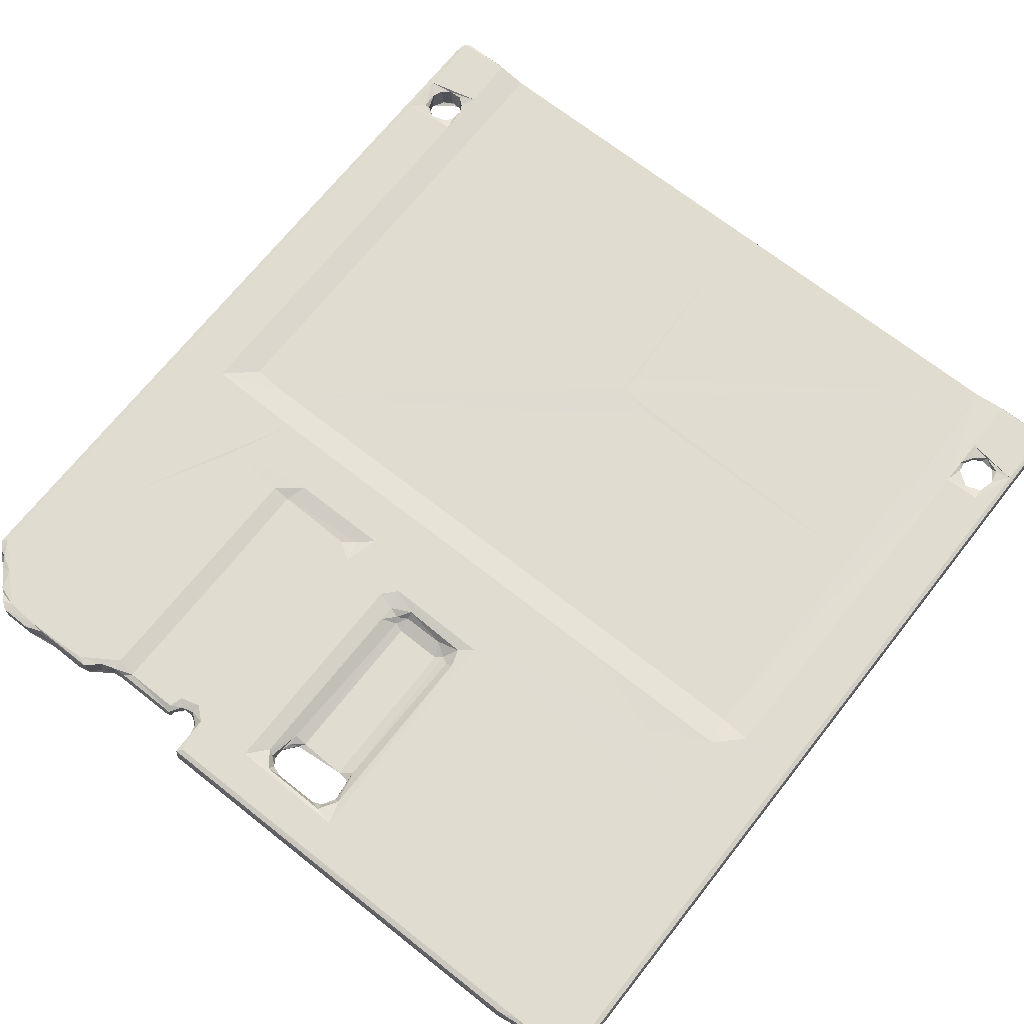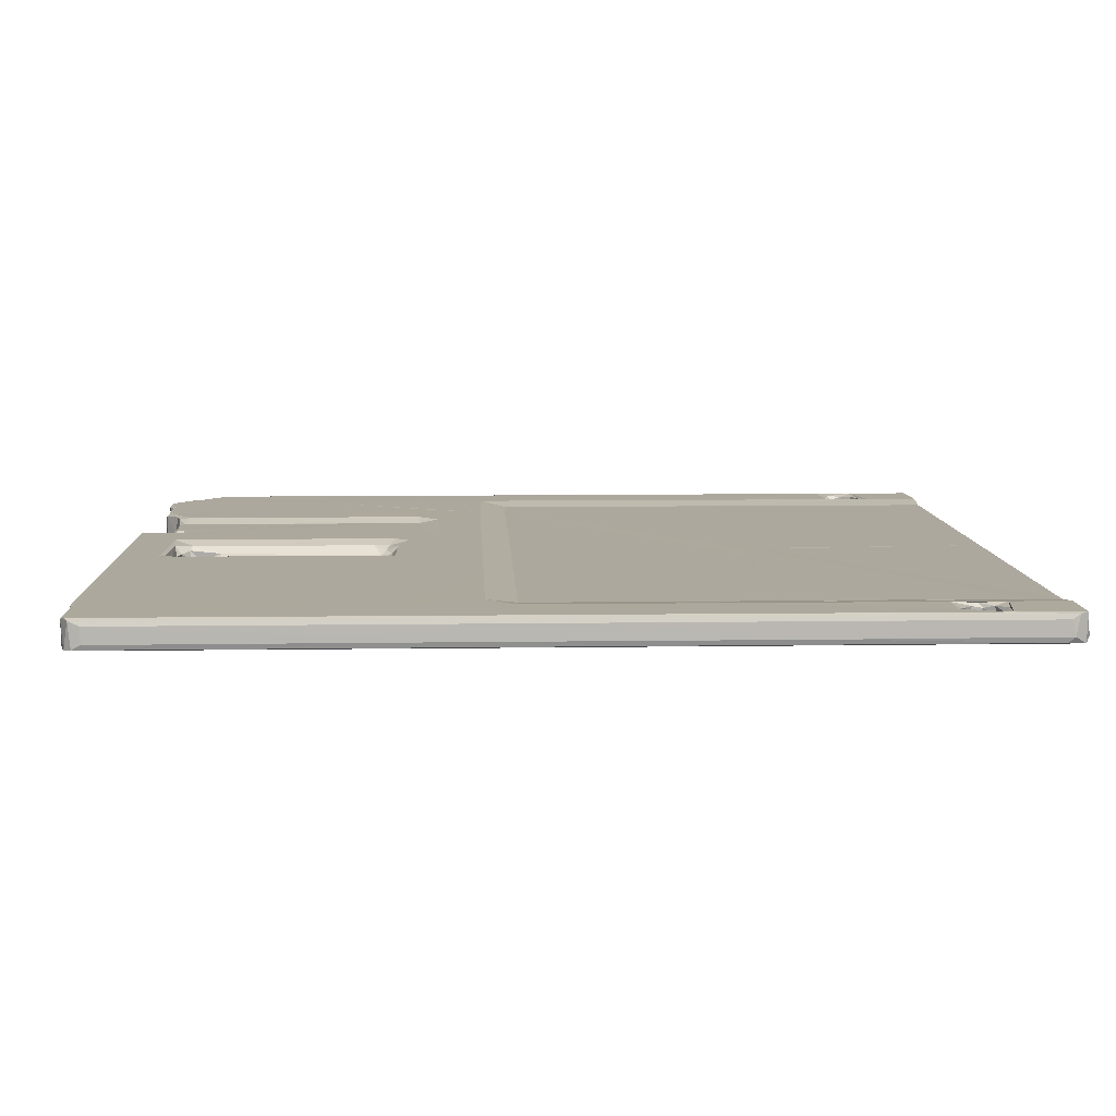
<metadata>
{"format":"obj","ext":"obj","renderer":"f3d","projection":"perspective","resolution":1024,"background":"white","views":[{"elev":69.5,"azim":38.3,"up":"+Z"},{"elev":8.6,"azim":87.7,"up":"+Z"}]}
</metadata>
<code>
v -0.4399 -0.38 -0.01354
v -0.4345 -0.3767 -0.01549
v -0.4155 -0.4049 -0.01216
v -0.4075 -0.404 -0.01543
v -0.43 -0.3908 0.007015
v -0.3948 -0.4255 -0.01275
v -0.4082 -0.4125 0.006755
v -0.4417 -0.3725 -0.008382
v -0.44 -0.3786 0.01473
v -0.4417 -0.3718 0.009356
v -0.3774 -0.4419 -0.01302
v -0.3764 -0.4352 -0.01543
v -0.3842 -0.4357 0.01479
v -0.3751 -0.4421 0.01476
v -0.3404 -0.4415 -0.01547
v -0.3396 -0.4423 0.01427
v -0.397 -0.4232 0.01526
v -0.3169 -0.4363 -0.01296
v -0.3202 -0.4375 0.009257
v -0.44 -0.07968 -0.0138
v -0.4417 -0.01899 -0.008419
v -0.4347 -0.01176 -0.01549
v -0.2184 -0.1165 -0.01549
v -0.2515 -0.4287 -0.01549
v -0.262 -0.4372 -0.00839
v -0.2497 -0.4341 -0.01385
v -0.2566 -0.437 0.009396
v -0.2364 -0.4225 -0.009244
v -0.2491 -0.4344 0.01474
v -0.2185 -0.4029 -0.01549
v -0.223 -0.4158 -0.01416
v -0.2174 -0.4144 0.0147
v -0.2157 -0.4161 -1.433e-05
v -0.1977 -0.4135 -0.006694
v -0.1962 -0.4067 -0.01021
v -0.1337 -0.416 0.0004375
v -0.1308 -0.4073 -0.01015
v -0.1304 -0.4131 -0.006558
v -0.1069 -0.3858 -0.01021
v -0.1267 -0.39 -0.0101
v -0.1227 -0.3997 0.007441
v -0.1198 -0.3965 -0.007464
v -0.1106 -0.3977 -0.005273
v -0.1015 -0.4024 -0.0008712
v -0.09551 -0.4107 -0.005553
v -0.09627 -0.4017 -0.01159
v -0.08863 -0.4456 -0.01382
v -0.08924 -0.4479 -0.008476
v -0.08403 -0.4396 -0.01549
v -0.08679 -0.4347 -0.008293
v -0.08987 -0.4454 0.01461
v -0.09002 -0.4193 -0.01394
v -0.08863 -0.4261 0.01108
v -0.02278 -0.3995 -0.0155
v 0.4061 -0.448 -0.008415
v 0.4149 -0.4395 -0.01549
v -0.004971 -0.373 -0.01105
v 0.0009104 -0.3932 -0.01375
v 0.009869 -0.387 -0.007447
v 0.02334 -0.3915 -0.008346
v 0.02413 -0.3896 0.003275
v 0.01274 -0.3849 0.004069
v 0.07749 -0.3932 -0.01322
v -0.008328 -0.1449 -0.01198
v 0.005166 -0.3755 -0.004367
v 0.004761 -0.3625 -0.00563
v 0.001395 -0.3401 -0.008439
v 0.00909 -0.351 -0.0005085
v 0.01783 -0.3469 -0.004614
v 0.02469 -0.3386 -0.005016
v 0.009011 -0.34 0.004202
v 0.02332 -0.3399 -0.002049
v 0.01345 -0.1531 0.001862
v -0.1956 -0.1125 -0.0102
v -0.1963 -0.09118 -0.01549
v -0.04761 0.004688 -0.01548
v -0.06291 0.04671 -0.01549
v -0.1062 -0.1119 -0.01023
v -0.08271 -0.1169 -0.01543
v -0.02221 -0.1268 -0.01549
v 0.001439 -0.1515 -0.008457
v 0.02343 -0.1498 -0.004956
v 0.02328 -0.1562 -0.002102
v -0.001862 -0.1304 -0.01366
v 0.02146 -0.1402 0.005053
v 0.1139 -0.1218 -0.01548
v -0.08106 -0.08971 -0.01547
v -0.05039 0.03607 -0.01268
v 0.008462 -0.02007 -0.01539
v -0.01695 -0.0249 -0.01541
v 0.03676 -0.0006722 -0.01548
v -0.03127 -0.008618 -0.0153
v -0.0269 0.007886 -0.009412
v -0.02032 -0.01424 -0.01495
v -0.008352 0.00381 -0.00552
v -0.02043 0.02171 -0.004759
v 0.0007919 -0.003569 -0.004946
v -0.04304 0.02335 -0.0114
v -0.0364 0.02515 -0.007687
v -0.03366 0.01715 -0.01046
v -0.03646 0.0454 -0.00891
v -0.03152 0.06377 -0.01551
v -0.01013 0.01989 -0.00507
v -0.02252 0.04409 -0.005421
v -0.004647 0.04098 -0.009777
v -0.008748 0.06348 -0.01539
v 0.01476 -0.007183 -0.00942
v 0.001123 0.01307 -0.005026
v 0.01532 0.009532 -0.007509
v 0.02596 0.0004794 -0.01269
v 0.009987 0.04015 -0.01533
v 0.02258 0.02621 -0.01531
v 0.01368 0.05219 -0.0154
v 0.04235 0.05066 -0.01549
v -0.4312 -0.3875 0.01428
v -0.4225 -0.3918 0.01591
v -0.4045 -0.4142 0.01422
v -0.4154 -0.4033 0.01424
v -0.4041 -0.4021 0.01629
v -0.4346 -0.3733 0.01634
v -0.4112 -0.1382 0.01625
v -0.3909 -0.428 0.01354
v -0.3732 -0.4315 0.01643
v -0.333 -0.434 0.01637
v -0.36 -0.2369 0.01642
v -0.3205 -0.4352 0.01488
v -0.2905 -0.323 0.01631
v -0.4401 0.5301 0.01474
v -0.2907 -0.1091 0.01617
v -0.4348 0.06005 0.01629
v -0.4417 0.529 0.009409
v -0.3737 -0.03505 0.01645
v -0.2578 -0.03649 0.01649
v -0.3394 -0.001848 0.01229
v -0.2927 -0.004399 0.01221
v -0.2611 -0.43 0.01616
v -0.2338 -0.4199 0.01504
v -0.2184 -0.4026 0.01636
v -0.2051 -0.4131 0.008337
v -0.1968 -0.4064 0.01099
v -0.1955 -0.2346 0.0109
v -0.131 -0.4134 0.00746
v -0.134 -0.4068 0.01129
v -0.1292 -0.3913 0.01114
v -0.1072 -0.3852 0.01098
v -0.1086 -0.3956 0.007091
v -0.09524 -0.4054 0.008699
v -0.09054 -0.3991 0.01495
v -0.08384 -0.448 0.009423
v -0.08442 -0.4394 0.01646
v -0.02206 -0.3966 0.01649
v -0.08395 -0.1298 0.01649
v 0.4088 -0.4456 0.01472
v -0.003083 -0.3734 0.01146
v 0.01199 -0.3924 0.01384
v 0.1124 -0.3986 0.01649
v -0.02224 -0.1381 0.01648
v -0.00239 -0.1621 0.01142
v 0.003196 -0.3766 0.007102
v -0.2169 -0.1129 0.01625
v -0.197 -0.113 0.0112
v -0.1057 -0.1148 0.01122
v -0.1886 -0.08959 0.0165
v -0.07244 -0.08946 0.01647
v 0.03711 -0.03612 0.01641
v -0.1116 0.1149 0.012
v -0.001864 -0.003198 0.012
v -0.001499 -0.1435 0.01134
v -0.007377 -0.122 0.01644
v 0.009462 -0.1477 0.007141
v 0.02138 -0.133 0.01339
v -0.09072 -0.104 0.01314
v -0.44 0.2526 -0.01381
v -0.3658 0.3917 -0.01549
v -0.4348 0.4492 -0.01548
v -0.4417 0.5285 -0.008428
v -0.3758 0.4255 -0.01555
v -0.4162 0.433 -0.01423
v -0.4166 0.4406 -0.006764
v -0.4221 0.4551 -0.01246
v -0.416 0.4405 0.01009
v -0.3963 0.4302 -0.01324
v -0.4038 0.4352 -0.003605
v -0.4398 0.5387 -0.01383
v -0.4147 0.4691 -0.01351
v -0.4347 0.5471 -0.01535
v -0.3757 0.4913 -0.01547
v -0.4209 0.4568 0.01388
v -0.4047 0.476 -0.01298
v -0.4056 0.4749 0.01375
v -0.4308 0.5489 0.01465
v -0.4371 0.5445 0.01635
v -0.4212 0.5512 -0.008563
v -0.3842 0.552 0.008983
v -0.3929 0.4352 0.004355
v -0.3787 0.4387 -0.01367
v -0.3814 0.4406 -0.006323
v -0.3388 0.4245 -0.01127
v -0.3725 0.4608 -0.01493
v -0.3905 0.4744 -0.01126
v -0.3832 0.4675 -0.009693
v -0.3782 0.4571 -0.007529
v -0.3394 0.5463 -0.01125
v -0.3732 0.5477 -0.01518
v -0.3801 0.5513 -0.008894
v -0.3483 0.5472 0.007771
v -0.3398 0.5472 -0.006708
v 0.4095 0.3914 -0.01549
v 0.01101 0.07865 -0.01537
v 0.03363 0.0734 -0.004847
v 0.03023 0.09071 -0.01086
v 0.03581 0.09994 -0.01549
v 0.4069 0.4243 -0.01127
v 0.03945 0.5472 0.007688
v -0.3733 0.1841 0.01633
v -0.4342 0.4238 0.01652
v -0.3399 0.2498 0.01227
v -0.3736 0.4293 0.01631
v -0.3399 0.5463 0.01226
v -0.3728 0.4846 0.01606
v -0.4342 0.4702 0.01638
v -0.4197 0.4375 0.01481
v -0.4022 0.4305 0.01395
v -0.4158 0.4683 0.01395
v -0.3749 0.5478 0.01624
v -0.3834 0.4361 0.01416
v -0.3784 0.4463 0.0127
v -0.3913 0.476 0.0138
v -0.3822 0.469 0.01245
v -0.3763 0.4578 0.01468
v 0.04504 0.2689 0.01225
v 0.0934 0.2621 0.012
v 0.02965 0.5463 0.01214
v 0.04816 0.2911 0.01199
v 0.08698 -0.3988 -0.01545
v 0.07805 -0.3895 0.003604
v 0.1135 -0.3859 -0.01549
v 0.09116 -0.3852 -0.008752
v 0.08845 -0.3851 0.005096
v 0.1004 -0.3857 -0.01389
v 0.07793 -0.3415 -0.002306
v 0.07828 -0.3387 -0.004909
v 0.09738 -0.3689 -0.005435
v 0.09785 -0.3698 0.006711
v 0.09888 -0.3535 -0.009806
v 0.1046 -0.3657 -0.01292
v 0.09321 -0.344 0.0005684
v 0.09096 -0.3395 -0.007105
v 0.09285 -0.3323 0.004508
v 0.1066 -0.1433 -0.01343
v 0.4088 -0.4456 -0.01381
v 0.07788 -0.1565 -0.002324
v 0.07803 -0.1562 -0.004921
v 0.08831 -0.146 -0.006571
v 0.08589 -0.1504 0.001047
v 0.06956 -0.14 0.005138
v 0.09151 -0.13 -0.0131
v 0.503 0.07653 -0.01549
v 0.4122 -0.09527 -0.01548
v 0.4395 -0.4424 -0.01351
v 0.4901 -0.4421 -0.01369
v 0.4935 -0.4423 0.01436
v 0.5025 -0.4384 -0.01549
v 0.5082 -0.4334 0.0148
v 0.5083 -0.4305 -0.01382
v 0.51 -0.4208 -0.008474
v 0.5099 -0.4211 0.009404
v 0.5101 -0.02969 -0.008226
v 0.5084 0.1125 -0.01377
v 0.4274 -0.4391 0.01647
v 0.08996 -0.3935 0.0146
v 0.1035 -0.3714 0.01343
v 0.104 -0.1548 0.01371
v 0.4454 -0.1289 0.01648
v 0.4063 -0.4479 0.009319
v 0.114 -0.1233 0.01649
v 0.09549 -0.1562 0.006536
v 0.09741 -0.1353 0.01324
v 0.3378 -0.07278 0.01624
v 0.2334 -0.036 0.01641
v 0.4059 -0.00304 0.012
v 0.412 -0.03615 0.01649
v 0.4401 -0.4421 0.01473
v 0.5024 -0.4365 0.01653
v 0.5032 0.008553 0.0164
v 0.5083 0.5385 0.01484
v 0.4413 -0.006712 0.01636
v 0.4208 0.2084 0.01355
v 0.4429 0.2021 0.01648
v 0.51 0.07336 0.009456
v 0.05254 0.06853 -0.01096
v 0.06199 0.0772 -0.01539
v 0.04165 0.09143 -0.01111
v 0.05252 0.07936 -0.01021
v 0.04991 0.09836 -0.01543
v 0.4085 0.5462 -0.01125
v 0.4181 0.5473 -0.006591
v 0.5032 0.3717 -0.01549
v 0.5101 0.3018 -0.008335
v 0.4413 0.4227 -0.01528
v 0.4828 0.4237 -0.01548
v 0.5085 0.527 -0.01378
v 0.4406 0.475 -0.01541
v 0.4482 0.4333 -0.0136
v 0.4491 0.4386 -0.004811
v 0.4411 0.4491 -0.01385
v 0.4533 0.4378 0.01184
v 0.4482 0.4453 0.01251
v 0.4688 0.4268 -0.01386
v 0.4614 0.4328 -0.003241
v 0.4724 0.4327 -0.003643
v 0.4435 0.4588 -0.005178
v 0.4465 0.457 0.01032
v 0.4513 0.4704 0.003143
v 0.4522 0.4851 -0.002751
v 0.4519 0.4925 -0.01512
v 0.4419 0.5442 -0.01547
v 0.4464 0.5515 -0.008159
v 0.47 0.494 -0.01342
v 0.472 0.4832 0.002937
v 0.453 0.5501 -0.01395
v 0.4873 0.5514 0.009206
v 0.4839 0.4352 -0.01361
v 0.4904 0.4442 -0.0133
v 0.4956 0.4656 -0.01473
v 0.4868 0.4459 0.01013
v 0.4912 0.4613 -0.002591
v 0.4886 0.4567 0.01351
v 0.4906 0.4838 -0.01371
v 0.4946 0.4976 -0.01547
v 0.4827 0.4871 -0.01032
v 0.5043 0.5455 -0.01517
v 0.5101 0.5338 -0.00769
v 0.5099 0.5304 0.00953
v 0.4969 0.5502 -0.008988
v 0.4069 0.2615 0.0121
v 0.4068 0.5463 0.012
v 0.4064 0.5123 0.01226
v 0.4108 0.5472 0.007889
v 0.4846 0.4242 0.0163
v 0.4435 0.424 0.01645
v 0.5039 0.4742 0.01629
v 0.4427 0.4528 0.0151
v 0.4661 0.4317 0.01325
v 0.4438 0.4832 0.01647
v 0.451 0.4677 0.01322
v 0.4633 0.4754 0.00868
v 0.4663 0.4793 0.01436
v 0.4795 0.4724 0.009447
v 0.4482 0.5513 0.00983
v 0.442 0.5476 0.01623
v 0.5026 0.5473 0.01602
v 0.4841 0.4385 0.01388
v 0.4857 0.4715 0.01442
f 1 4 3
f 1 2 4
f 3 4 6
f 3 6 7
f 3 5 1
f 1 9 8
f 11 6 12
f 6 11 13
f 11 12 15
f 11 16 14
f 6 4 12
f 12 4 15
f 11 15 16
f 15 18 16
f 4 2 15
f 1 8 20
f 1 20 2
f 20 8 21
f 20 22 2
f 22 23 2
f 18 15 24
f 18 25 19
f 18 26 25
f 18 24 26
f 25 26 27
f 26 28 29
f 26 29 27
f 24 30 26
f 26 31 28
f 26 30 31
f 28 31 32
f 24 15 30
f 15 2 30
f 31 33 32
f 31 35 34
f 31 30 35
f 31 34 33
f 34 36 33
f 34 35 37
f 34 38 36
f 34 37 38
f 35 39 37
f 37 42 41
f 37 40 42
f 42 43 41
f 42 39 43
f 42 40 39
f 44 46 45
f 44 43 46
f 43 39 46
f 48 51 50
f 47 50 52
f 47 48 50
f 47 52 49
f 52 50 45
f 50 53 45
f 52 45 46
f 52 46 39
f 37 39 40
f 52 39 49
f 47 55 48
f 47 49 56
f 49 54 56
f 54 57 58
f 58 59 60
f 59 61 60
f 59 62 61
f 58 60 63
f 54 58 63
f 57 54 64
f 59 65 62
f 58 65 59
f 58 57 65
f 57 66 65
f 66 69 68
f 57 69 66
f 57 70 69
f 57 67 70
f 68 72 71
f 68 69 72
f 57 64 67
f 71 72 73
f 2 23 30
f 30 23 35
f 35 23 74
f 22 75 23
f 23 75 74
f 75 77 76
f 49 39 78
f 49 79 80
f 35 78 39
f 78 79 49
f 49 80 54
f 54 80 64
f 64 81 67
f 73 72 83
f 67 82 70
f 67 81 82
f 80 84 64
f 64 84 81
f 73 83 85
f 81 84 82
f 84 80 86
f 35 74 78
f 74 75 78
f 78 75 87
f 75 76 87
f 79 78 87
f 76 77 88
f 79 86 80
f 79 87 86
f 87 90 89
f 89 91 87
f 87 76 92
f 76 93 92
f 87 92 90
f 92 94 90
f 92 93 95
f 90 95 97
f 90 94 95
f 92 95 94
f 76 88 98
f 93 100 96
f 98 99 100
f 76 100 93
f 76 98 100
f 88 102 101
f 88 77 102
f 98 101 99
f 98 88 101
f 100 99 96
f 93 103 95
f 93 96 103
f 99 104 96
f 99 101 104
f 96 105 103
f 96 104 105
f 104 106 105
f 90 107 89
f 90 97 107
f 95 108 97
f 97 109 107
f 97 108 109
f 89 110 91
f 89 107 110
f 107 109 110
f 95 103 108
f 103 111 108
f 108 112 109
f 103 105 111
f 105 106 111
f 109 112 110
f 112 108 111
f 110 112 91
f 112 114 91
f 111 113 112
f 112 113 114
f 115 5 116
f 117 119 118
f 117 118 7
f 5 7 118
f 5 3 7
f 118 119 116
f 118 116 5
f 9 10 8
f 9 1 5
f 9 115 120
f 9 5 115
f 115 116 120
f 116 119 120
f 120 119 121
f 13 122 6
f 14 13 11
f 14 123 13
f 14 124 123
f 14 16 124
f 17 7 6
f 17 6 122
f 17 117 7
f 117 17 119
f 122 123 17
f 122 13 123
f 17 123 119
f 123 124 125
f 16 18 19
f 19 126 16
f 16 126 124
f 124 127 125
f 8 10 21
f 9 120 128
f 10 9 128
f 119 123 125
f 119 125 121
f 128 120 130
f 120 121 130
f 21 10 131
f 10 128 131
f 121 125 132
f 125 133 132
f 125 129 133
f 121 132 130
f 132 135 134
f 19 25 27
f 126 29 124
f 19 29 126
f 19 27 29
f 29 136 124
f 124 136 127
f 29 28 137
f 29 137 136
f 136 137 138
f 28 32 137
f 137 32 138
f 33 139 32
f 139 140 32
f 140 138 32
f 139 142 140
f 33 142 139
f 142 143 140
f 33 36 142
f 140 143 141
f 143 144 141
f 38 37 142
f 36 38 142
f 37 41 142
f 143 41 144
f 143 142 41
f 41 145 144
f 41 146 145
f 41 43 146
f 147 148 146
f 44 146 43
f 44 147 146
f 44 45 147
f 146 148 145
f 51 48 149
f 51 150 148
f 51 148 53
f 50 51 53
f 45 53 147
f 53 148 147
f 148 150 152
f 148 152 145
f 150 151 152
f 51 153 150
f 149 153 51
f 48 55 149
f 154 151 155
f 151 150 156
f 62 155 61
f 151 156 155
f 152 151 157
f 151 154 157
f 154 158 157
f 62 159 155
f 62 65 159
f 155 159 154
f 65 66 159
f 66 71 159
f 66 68 71
f 154 159 71
f 71 73 158
f 154 71 158
f 125 127 129
f 127 160 129
f 136 138 127
f 127 138 160
f 140 161 138
f 140 141 161
f 138 161 160
f 144 161 141
f 129 163 133
f 132 133 135
f 160 163 129
f 161 163 160
f 161 164 163
f 163 165 133
f 133 167 135
f 133 165 167
f 135 167 166
f 145 162 144
f 145 152 162
f 161 144 162
f 152 157 164
f 158 168 157
f 164 157 169
f 73 170 158
f 73 85 170
f 158 170 168
f 157 168 169
f 168 170 171
f 168 171 169
f 170 85 171
f 162 172 161
f 161 172 164
f 163 164 165
f 162 152 172
f 152 164 172
f 164 169 165
f 20 21 173
f 20 173 22
f 173 175 22
f 173 21 176
f 175 174 22
f 175 177 174
f 175 178 177
f 178 180 179
f 175 180 178
f 178 183 182
f 178 179 183
f 178 182 177
f 179 181 183
f 173 176 184
f 173 184 175
f 184 186 175
f 175 187 185
f 175 186 187
f 179 180 188
f 175 185 180
f 180 185 188
f 185 189 190
f 185 187 189
f 176 131 184
f 186 192 191
f 184 192 186
f 186 191 193
f 183 195 182
f 182 197 196
f 177 182 196
f 182 195 197
f 174 177 198
f 189 200 190
f 200 189 187
f 196 202 199
f 196 197 202
f 196 199 177
f 199 201 200
f 199 202 201
f 200 187 199
f 177 199 198
f 198 199 203
f 187 186 204
f 187 204 203
f 186 205 204
f 186 193 205
f 193 194 205
f 205 194 206
f 187 203 199
f 204 205 207
f 205 206 207
f 204 207 203
f 22 174 75
f 75 174 77
f 174 208 77
f 101 106 104
f 101 102 106
f 102 77 106
f 111 209 113
f 111 106 209
f 106 77 209
f 113 209 210
f 113 210 114
f 209 211 210
f 211 209 212
f 209 77 212
f 77 208 212
f 174 198 208
f 208 198 213
f 198 203 213
f 128 130 216
f 130 215 216
f 130 132 215
f 132 217 215
f 132 134 217
f 216 215 218
f 21 131 176
f 215 217 218
f 218 217 220
f 217 219 220
f 128 216 221
f 216 222 221
f 181 223 183
f 181 222 223
f 216 223 222
f 221 222 188
f 179 188 181
f 181 188 222
f 188 185 224
f 188 224 221
f 185 190 224
f 224 190 221
f 128 221 192
f 192 221 225
f 131 192 184
f 131 128 192
f 193 191 194
f 183 223 195
f 216 218 223
f 195 226 197
f 195 223 226
f 218 226 223
f 197 226 227
f 226 218 227
f 190 200 228
f 190 220 221
f 190 228 220
f 200 229 228
f 200 201 229
f 197 230 202
f 197 227 230
f 227 218 230
f 202 229 201
f 202 230 229
f 218 220 230
f 229 220 228
f 229 230 220
f 221 220 225
f 220 219 225
f 192 225 191
f 194 191 225
f 194 219 206
f 194 225 219
f 134 135 217
f 135 231 217
f 217 231 219
f 135 166 231
f 167 232 166
f 166 232 231
f 231 233 219
f 231 234 233
f 206 219 233
f 207 206 214
f 206 233 214
f 60 236 63
f 60 61 236
f 56 54 235
f 54 63 235
f 56 235 237
f 63 238 235
f 63 239 238
f 63 236 239
f 235 238 240
f 235 240 237
f 69 241 72
f 69 70 242
f 69 242 241
f 72 241 83
f 238 244 243
f 238 239 244
f 238 243 240
f 243 246 240
f 243 245 246
f 245 243 247
f 245 247 248
f 240 246 237
f 241 247 249
f 242 247 241
f 242 248 247
f 246 86 237
f 246 245 250
f 246 250 86
f 47 251 55
f 47 56 251
f 70 82 242
f 83 241 252
f 82 253 242
f 242 254 248
f 248 254 245
f 242 253 254
f 241 249 255
f 83 256 85
f 83 252 256
f 82 254 253
f 82 257 254
f 84 257 82
f 84 86 257
f 252 255 256
f 241 255 252
f 254 250 245
f 254 257 250
f 257 86 250
f 86 56 237
f 87 91 86
f 91 114 86
f 86 259 56
f 114 258 86
f 86 258 259
f 251 260 55
f 251 56 260
f 260 56 261
f 260 261 262
f 261 56 263
f 265 267 264
f 265 266 267
f 263 265 264
f 56 259 258
f 56 258 263
f 265 268 266
f 265 269 268
f 263 269 265
f 263 258 269
f 266 268 267
f 153 270 150
f 61 155 236
f 236 155 271
f 156 271 155
f 236 271 239
f 239 271 272
f 239 272 244
f 243 244 247
f 244 272 249
f 247 244 249
f 271 156 272
f 272 156 273
f 150 270 156
f 156 270 274
f 55 275 149
f 149 275 153
f 273 156 276
f 249 273 277
f 249 272 273
f 249 277 255
f 85 256 171
f 171 278 169
f 256 278 171
f 277 278 255
f 277 273 278
f 256 255 278
f 278 276 169
f 273 276 278
f 156 274 276
f 165 169 280
f 280 281 165
f 165 281 167
f 169 279 280
f 276 279 169
f 276 274 279
f 279 282 280
f 280 282 281
f 55 260 275
f 260 283 275
f 153 283 270
f 275 283 153
f 260 262 283
f 283 284 270
f 283 262 284
f 270 284 274
f 263 264 262
f 261 263 262
f 262 264 284
f 274 284 285
f 284 264 285
f 267 286 264
f 285 264 286
f 279 274 282
f 274 285 282
f 282 287 281
f 281 287 288
f 288 287 289
f 282 285 287
f 287 285 289
f 268 290 267
f 267 290 286
f 210 291 114
f 291 292 114
f 210 293 291
f 210 211 293
f 211 212 293
f 291 294 292
f 291 293 294
f 293 292 294
f 293 295 292
f 212 295 293
f 295 212 292
f 114 292 212
f 114 212 258
f 212 208 258
f 203 207 296
f 213 203 296
f 207 214 297
f 296 207 297
f 269 299 268
f 258 208 298
f 298 208 301
f 269 302 299
f 258 302 269
f 258 298 302
f 208 213 300
f 213 296 300
f 300 296 303
f 208 300 301
f 304 306 305
f 300 306 304
f 305 308 307
f 304 310 309
f 304 305 310
f 300 309 301
f 300 304 309
f 305 307 310
f 309 310 311
f 306 312 305
f 300 303 306
f 305 313 308
f 305 312 313
f 306 303 312
f 312 314 313
f 312 315 314
f 312 303 315
f 303 316 315
f 296 297 318
f 296 317 303
f 316 319 315
f 319 320 315
f 303 317 316
f 296 318 321
f 296 321 317
f 309 311 323
f 301 309 323
f 323 325 301
f 323 324 325
f 323 326 324
f 301 325 298
f 324 327 325
f 324 328 327
f 324 326 328
f 325 327 329
f 325 329 330
f 325 332 298
f 298 332 302
f 325 330 332
f 319 329 331
f 319 330 329
f 319 316 330
f 319 331 320
f 316 317 330
f 317 332 330
f 302 333 299
f 321 318 335
f 318 322 335
f 321 335 332
f 317 321 332
f 302 332 333
f 333 286 334
f 333 332 286
f 167 281 232
f 232 336 231
f 234 231 337
f 231 338 337
f 281 336 232
f 231 336 338
f 234 337 233
f 214 233 337
f 297 214 339
f 214 337 339
f 281 288 336
f 268 299 290
f 289 285 340
f 299 334 290
f 290 334 286
f 336 288 338
f 341 289 340
f 288 289 341
f 340 285 342
f 285 286 342
f 338 288 337
f 288 341 337
f 341 308 343
f 307 344 310
f 307 308 344
f 341 344 308
f 310 344 311
f 341 340 344
f 341 343 345
f 308 313 343
f 313 314 346
f 313 346 343
f 343 346 345
f 341 345 337
f 314 347 346
f 314 315 347
f 346 348 345
f 346 347 348
f 347 320 349
f 347 349 348
f 347 315 320
f 297 339 350
f 339 351 350
f 339 337 351
f 337 345 351
f 297 350 318
f 318 350 322
f 350 351 352
f 311 353 323
f 311 344 353
f 340 353 344
f 323 353 326
f 353 340 342
f 353 342 328
f 326 353 328
f 328 349 327
f 328 354 349
f 349 329 327
f 349 320 329
f 349 354 348
f 320 331 329
f 348 342 345
f 348 354 342
f 328 342 354
f 345 352 351
f 345 342 352
f 299 333 334
f 342 286 352
f 350 352 322
f 335 322 352
f 286 332 352
f 335 352 332

</code>
